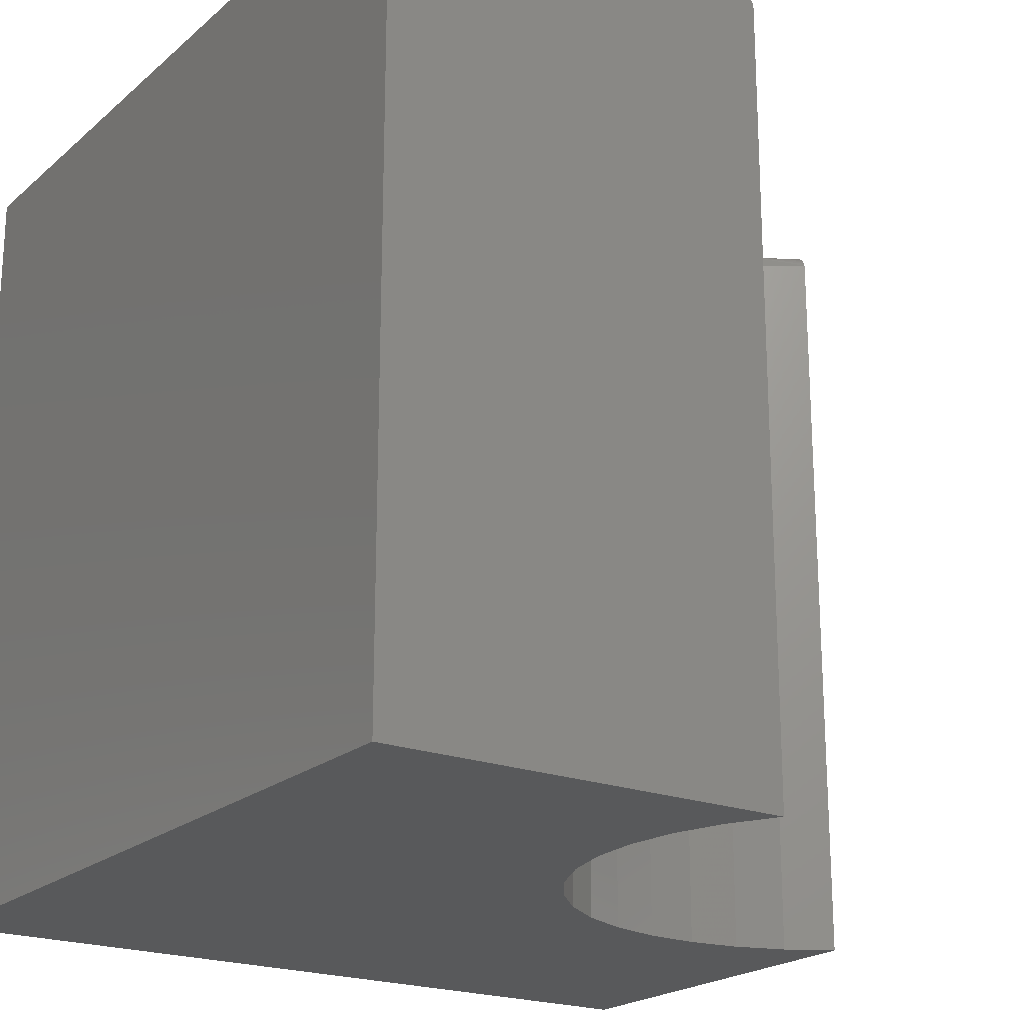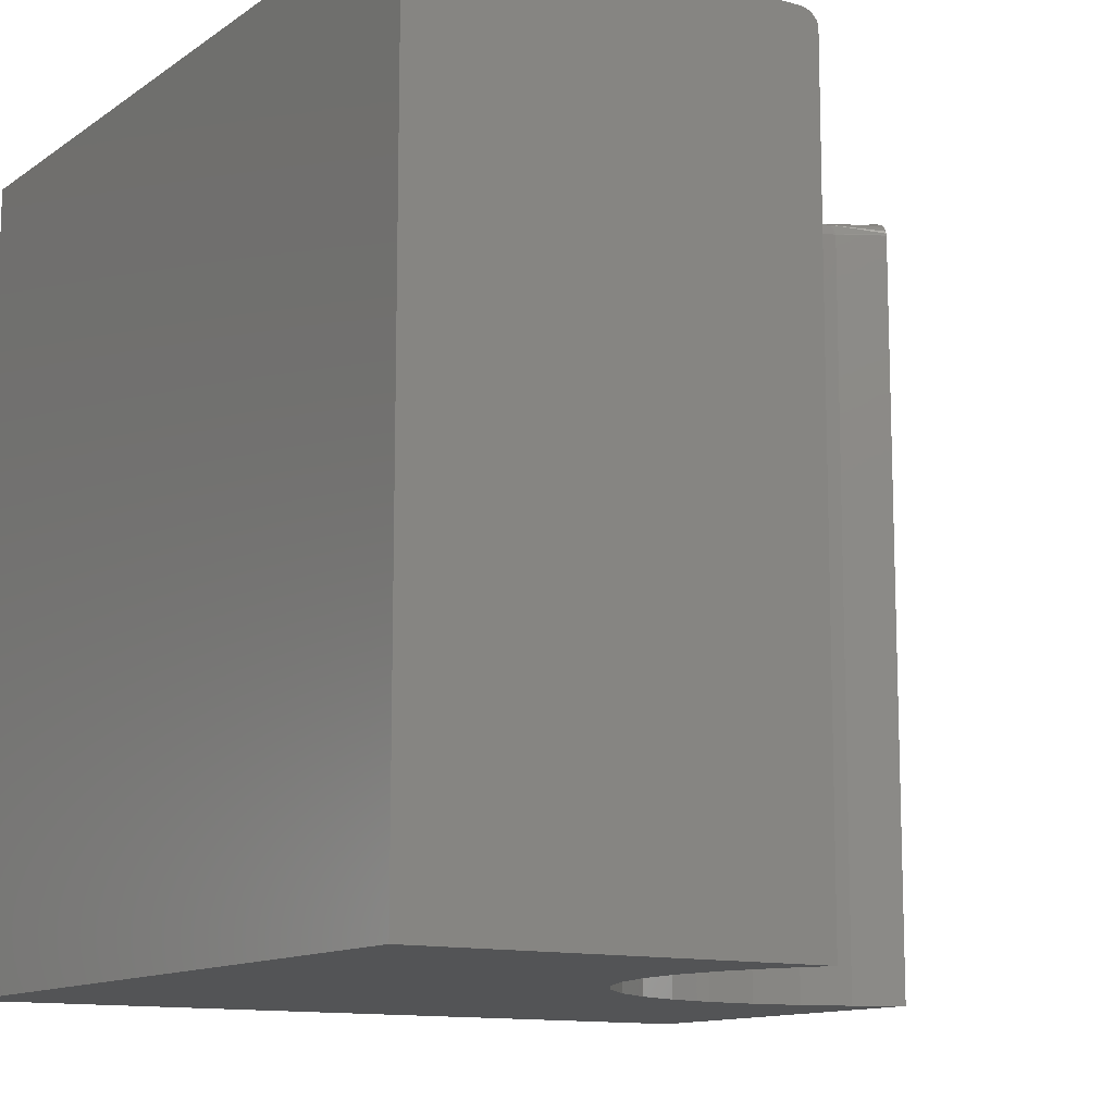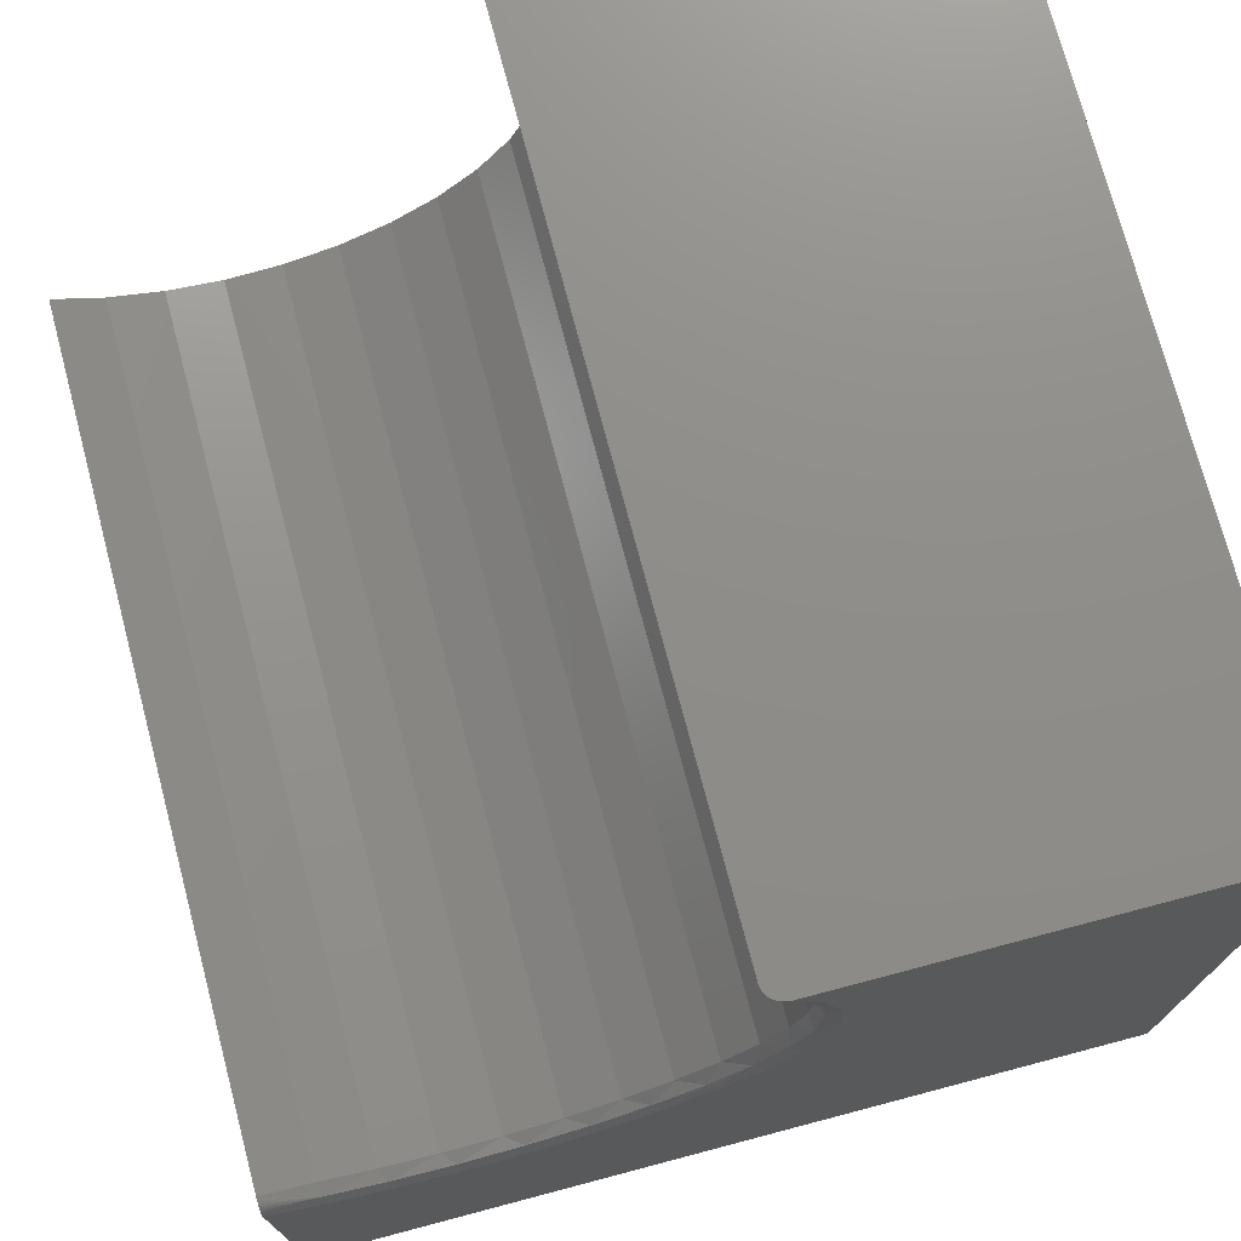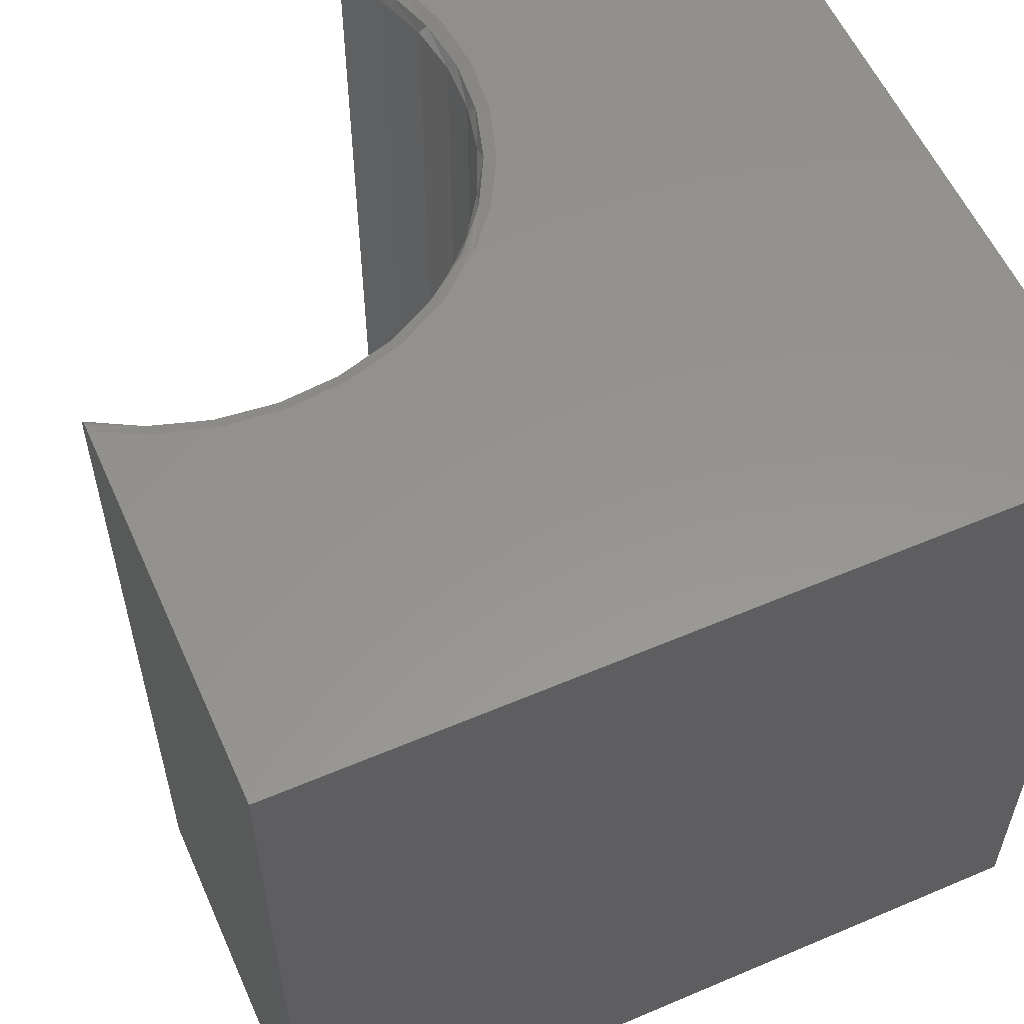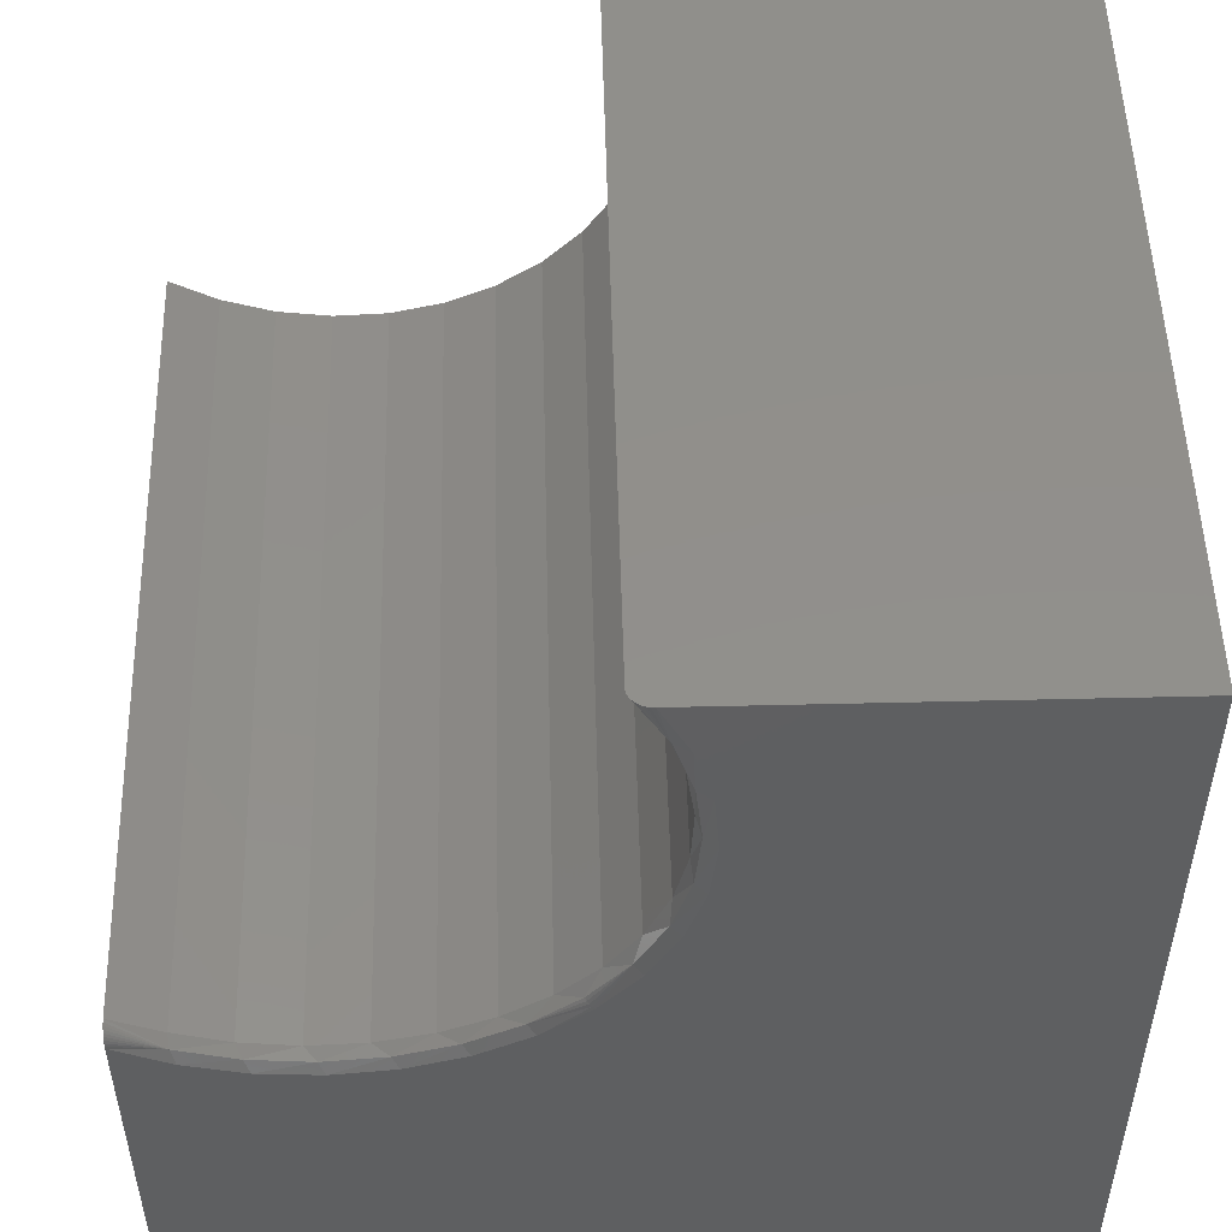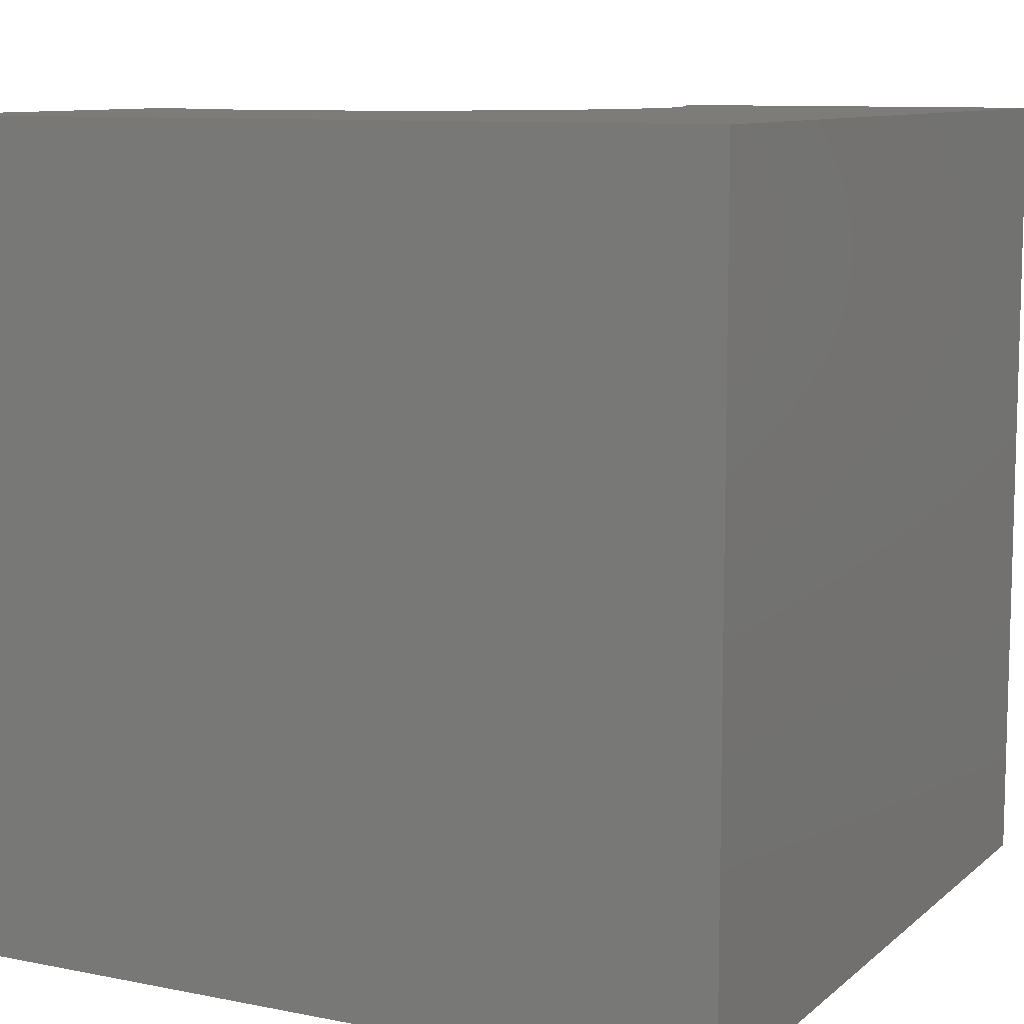
<metadata>
{"format":"stl","ext":"stl","renderer":"f3d","projection":"perspective","resolution":1024,"background":"white","views":[{"elev":-21.0,"azim":-34.2,"up":"+Y"},{"elev":-12.1,"azim":-32.8,"up":"+Y"},{"elev":74.1,"azim":165.2,"up":"+Z"},{"elev":57.2,"azim":156.1,"up":"+Y"},{"elev":51.2,"azim":178.5,"up":"+Z"},{"elev":9.7,"azim":-152.6,"up":"+Y"}]}
</metadata>
<code>
# stl→obj: 87 verts, 170 faces
v 0 8.327e-17 -4.592e-17
v -0.75 0 0
v -0.1551 6.605e-17 0.3165
v -0.1009 7.207e-17 0.321
v -0.04854 7.788e-17 0.3357
v 2.206e-17 8.327e-17 0.3602
v -0.429 3.564e-17 0.6491
v -0.4335 3.514e-17 0.5949
v -0.4275 3.581e-17 0.5409
v -0.4112 3.761e-17 0.489
v -0.3853 4.049e-17 0.4412
v -0.3507 4.433e-17 0.3993
v -0.3088 4.899e-17 0.3647
v -0.261 5.429e-17 0.3388
v -0.2091 6.005e-17 0.3225
v -0.75 5.099e-33 0.75
v -0.3898 3.999e-17 0.75
v -0.4143 3.727e-17 0.7015
v -0.3719 -0.01106 0.75
v -0.373 -0.008728 0.75
v -0.3869 -0.0001925 0.75
v -0.3787 -0.003028 0.75
v -0.384 -0.0007696 0.75
v -0.3813 -0.001721 0.75
v -0.75 -0.75 0.75
v -0.3711 -0.75 0.75
v -0.3711 -0.01562 0.75
v -0.3712 -0.01349 0.75
v -0.3745 -0.006577 0.75
v -0.3765 -0.00466 0.75
v -0.3215 -0.01562 0.3937
v -0.2808 -0.75 0.3658
v -0.2808 -0.01562 0.3658
v -0.2357 -0.75 0.3459
v -0.2357 -0.01562 0.3459
v -0.1878 -0.75 0.3347
v -0.1878 -0.01562 0.3347
v -0.1385 -0.75 0.3324
v -0.1385 -0.01562 0.3324
v -0.08974 -0.75 0.3393
v -0.08974 -0.01562 0.3393
v -0.04303 -0.75 0.3549
v -0.04303 -0.01562 0.3549
v 1.342e-16 -0.75 0.3789
v 2.494e-17 -0.01562 0.3789
v -0.3215 -0.75 0.3937
v -0.3563 -0.01562 0.4285
v -0.3563 -0.75 0.4285
v -0.3842 -0.01562 0.4692
v -0.3842 -0.75 0.4692
v -0.4041 -0.01562 0.5143
v -0.4041 -0.75 0.5143
v -0.4153 -0.01562 0.5622
v -0.4153 -0.75 0.5622
v -0.4176 -0.01562 0.6115
v -0.4176 -0.75 0.6115
v -0.4107 -0.01562 0.6603
v -0.4107 -0.75 0.6603
v -0.3951 -0.01562 0.707
v -0.3951 -0.75 0.707
v 1.11e-16 -0.75 -4.592e-17
v 2.438e-17 -0.01106 0.3781
v 2.469e-17 -0.01349 0.3788
v 2.277e-17 -0.001721 0.3687
v 2.226e-17 -0.0001925 0.3631
v 2.25e-17 -0.0007696 0.366
v 2.307e-17 -0.003028 0.3713
v 2.339e-17 -0.00466 0.3735
v 2.372e-17 -0.006577 0.3755
v 2.405e-17 -0.008728 0.377
v -0.4224 -0.004576 0.6009
v -0.4168 -0.004576 0.6543
v -0.4175 -0.004576 0.5475
v -0.4021 -0.004576 0.496
v -0.3429 -0.004576 0.4071
v -0.2025 -0.004576 0.3325
v -0.254 -0.004576 0.3479
v -0.1491 -0.004576 0.3276
v -0.09569 -0.004576 0.3332
v -0.3486 -0.0003002 0.4014
v -0.04447 -0.004576 0.3493
v -0.4007 -0.004576 0.7055
v -0.377 -0.004576 0.4486
v -0.3446 -0.002633 0.4054
v -0.3465 -0.001189 0.4035
v -0.3014 -0.004576 0.373
v -0.75 -0.75 0
f 1 2 3
f 1 3 4
f 1 4 5
f 1 5 6
f 2 7 8
f 2 8 9
f 2 9 10
f 2 10 11
f 2 11 12
f 2 12 13
f 2 13 14
f 2 14 15
f 2 15 3
f 16 17 18
f 16 18 7
f 16 7 2
f 16 19 20
f 21 22 23
f 23 22 24
f 25 26 27
f 25 27 28
f 25 28 19
f 25 19 16
f 17 16 20
f 17 20 29
f 17 29 30
f 17 30 22
f 17 22 21
f 31 32 33
f 33 32 34
f 33 34 35
f 35 34 36
f 35 36 37
f 37 36 38
f 37 38 39
f 39 38 40
f 39 40 41
f 41 40 42
f 41 42 43
f 43 42 44
f 43 44 45
f 32 31 46
f 46 31 47
f 46 47 48
f 48 47 49
f 48 49 50
f 50 49 51
f 50 51 52
f 52 51 53
f 52 53 54
f 54 53 55
f 54 55 56
f 56 55 57
f 56 57 58
f 58 57 59
f 58 59 60
f 60 59 27
f 60 27 26
f 61 1 62
f 61 62 63
f 61 63 45
f 61 45 44
f 64 1 6
f 64 6 65
f 64 65 66
f 1 64 67
f 1 67 68
f 1 68 69
f 1 69 70
f 1 70 62
f 55 71 72
f 55 72 57
f 72 7 18
f 53 73 71
f 53 71 55
f 71 8 7
f 71 7 72
f 51 74 73
f 51 73 53
f 73 9 8
f 73 8 71
f 49 74 51
f 74 10 9
f 74 9 73
f 31 75 47
f 35 76 77
f 35 77 33
f 77 15 14
f 37 78 76
f 37 76 35
f 76 3 15
f 76 15 77
f 39 79 78
f 39 78 37
f 78 4 3
f 78 3 76
f 41 79 39
f 79 5 4
f 79 4 78
f 45 63 43
f 13 12 80
f 81 67 64
f 81 64 66
f 81 66 65
f 81 65 6
f 81 6 5
f 81 5 79
f 81 79 41
f 81 41 43
f 81 43 63
f 81 63 62
f 81 62 70
f 81 70 69
f 81 69 68
f 81 68 67
f 82 21 23
f 82 23 24
f 82 24 22
f 82 22 30
f 82 30 29
f 82 29 20
f 82 20 19
f 82 19 28
f 82 28 27
f 82 27 59
f 82 59 57
f 82 57 72
f 82 72 18
f 82 18 17
f 82 17 21
f 83 84 85
f 83 85 80
f 83 80 12
f 83 12 11
f 83 11 10
f 83 10 74
f 83 74 49
f 83 49 47
f 83 47 75
f 83 75 84
f 86 80 85
f 86 85 84
f 86 84 75
f 86 75 31
f 86 31 33
f 86 33 77
f 86 77 14
f 86 14 13
f 86 13 80
f 61 44 42
f 61 42 40
f 61 40 38
f 61 38 87
f 87 38 36
f 87 36 34
f 87 34 32
f 87 32 46
f 87 46 48
f 87 48 50
f 87 50 52
f 87 52 54
f 87 54 56
f 87 56 58
f 25 87 58
f 25 58 60
f 25 60 26
f 16 2 25
f 25 2 87
f 2 1 87
f 87 1 61

</code>
